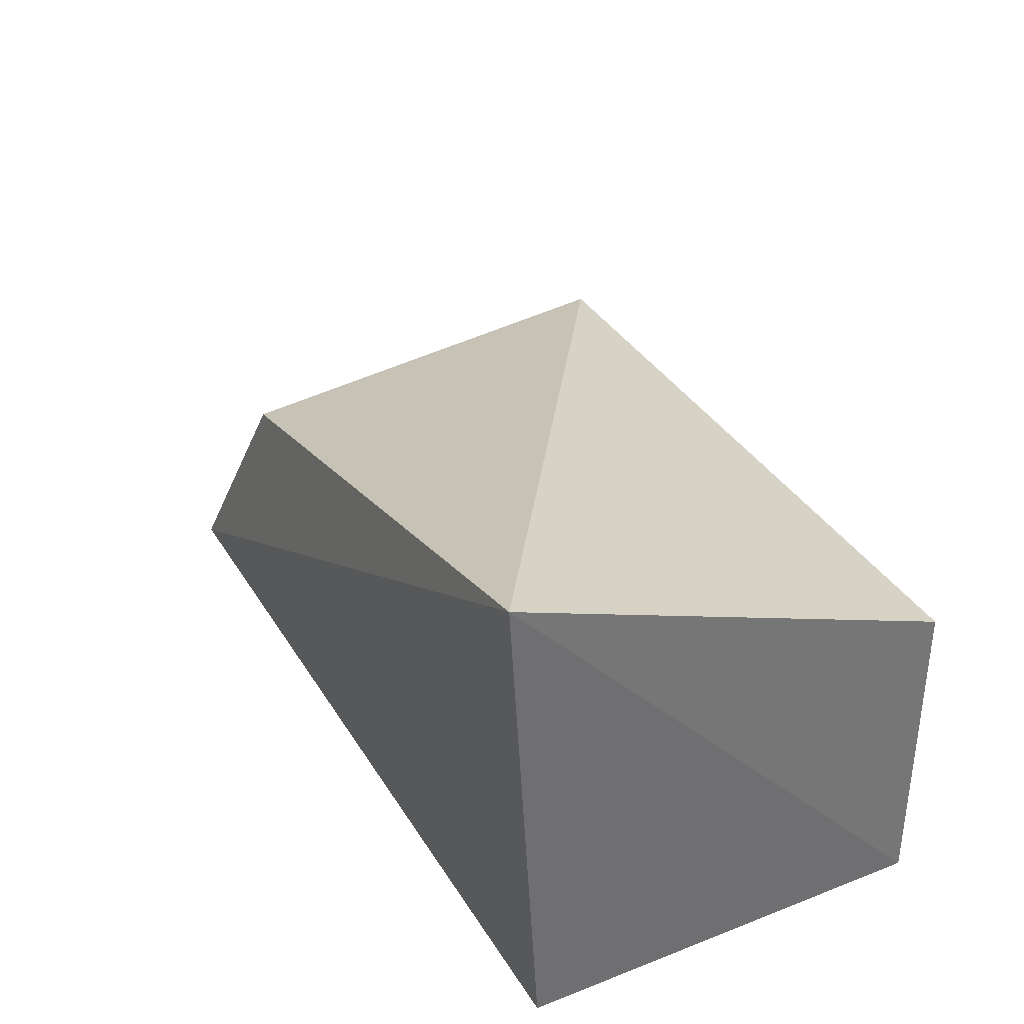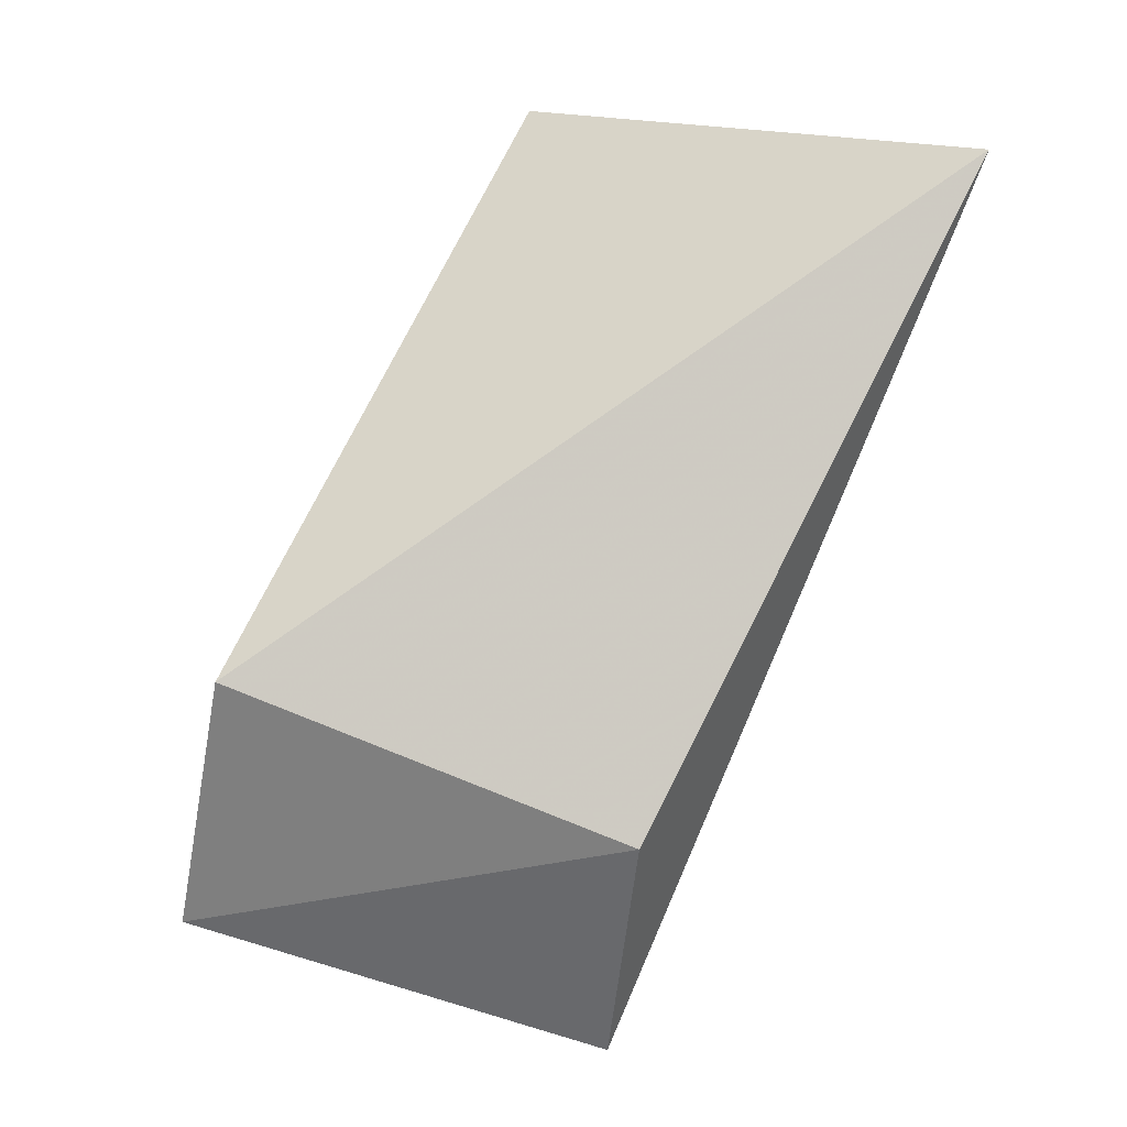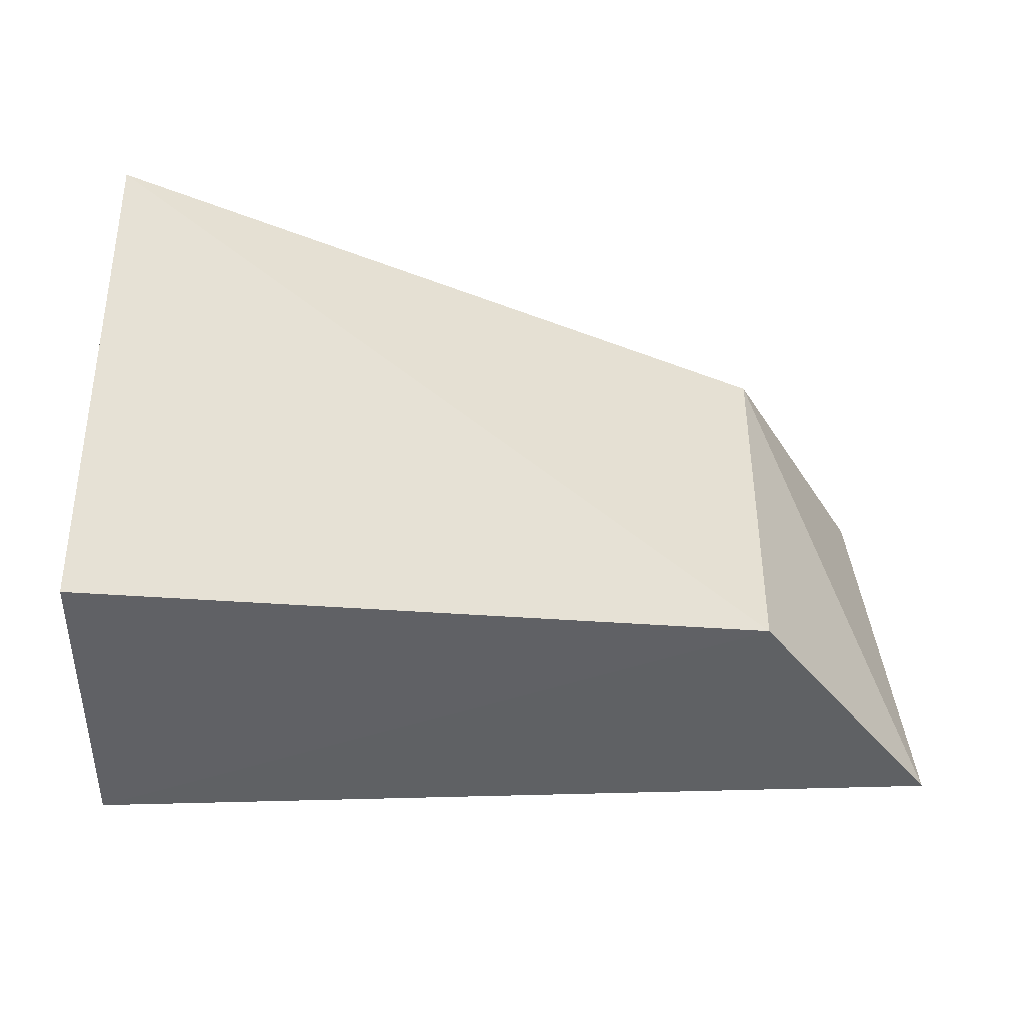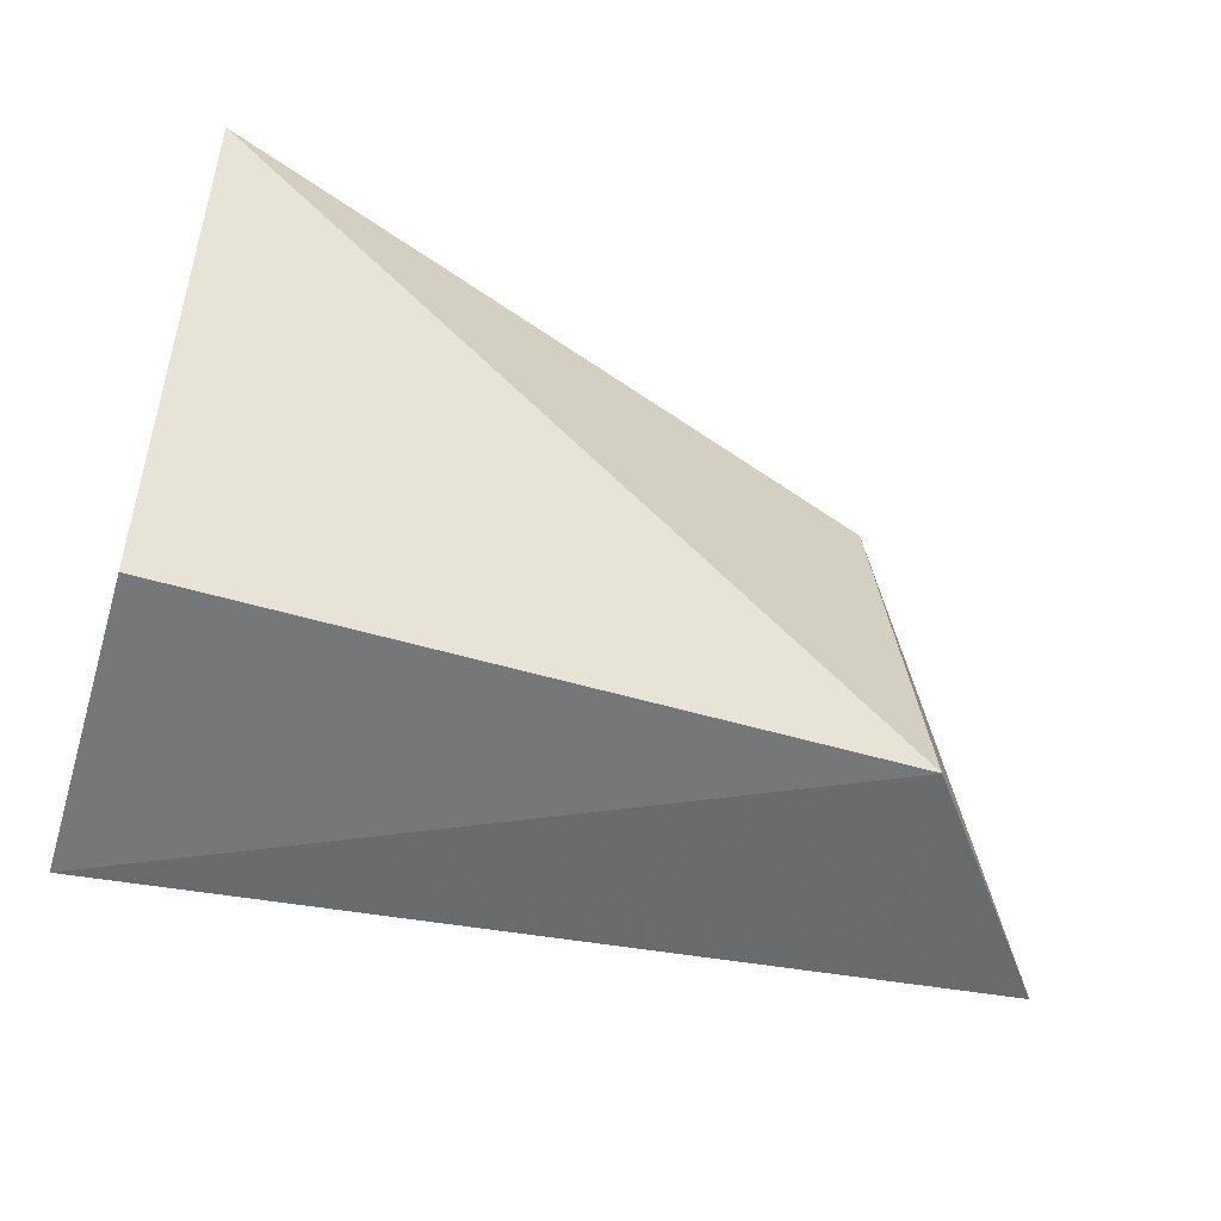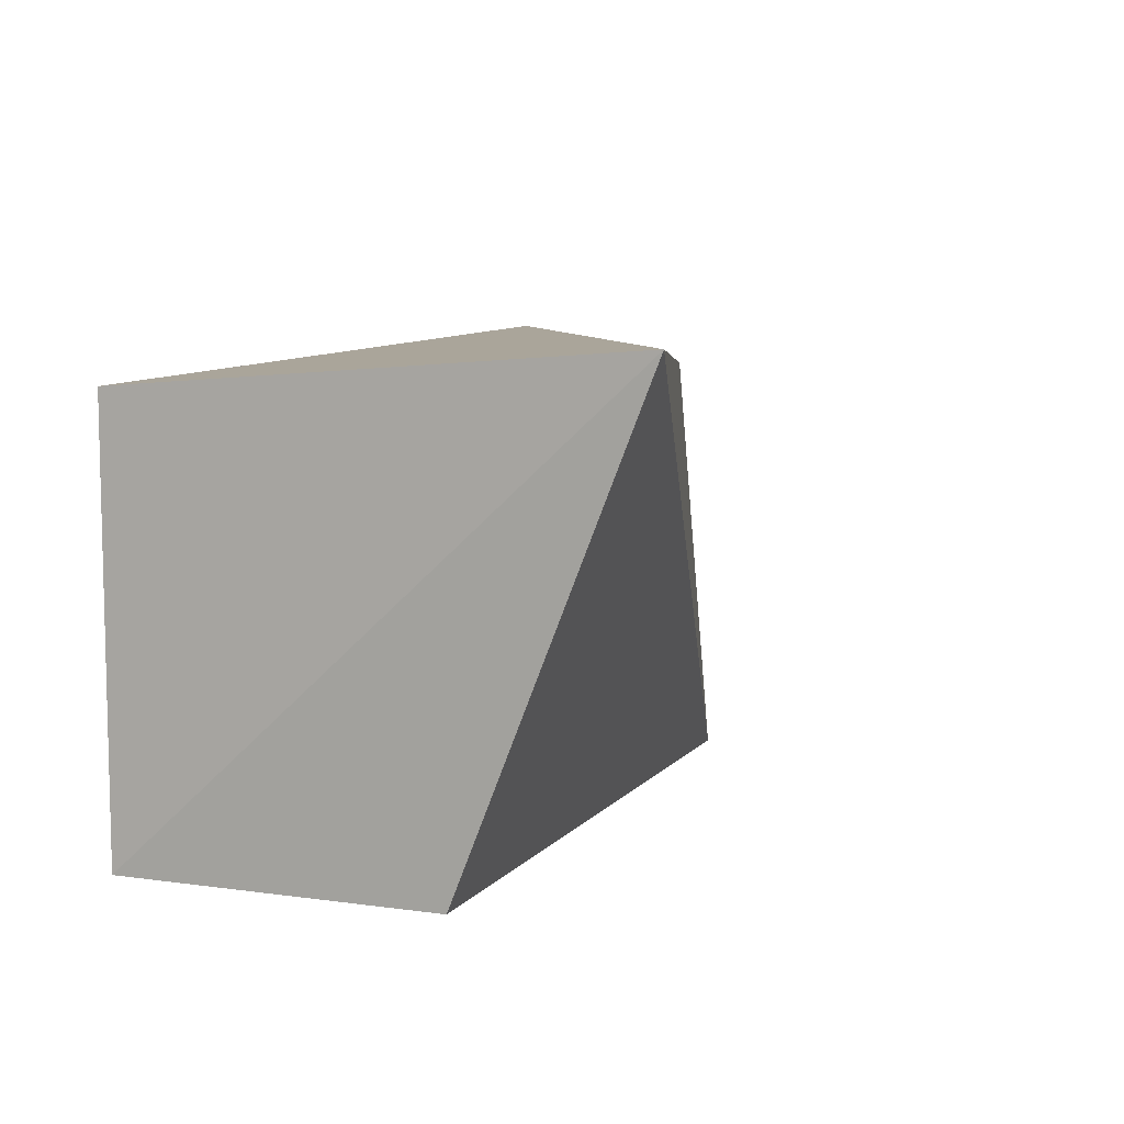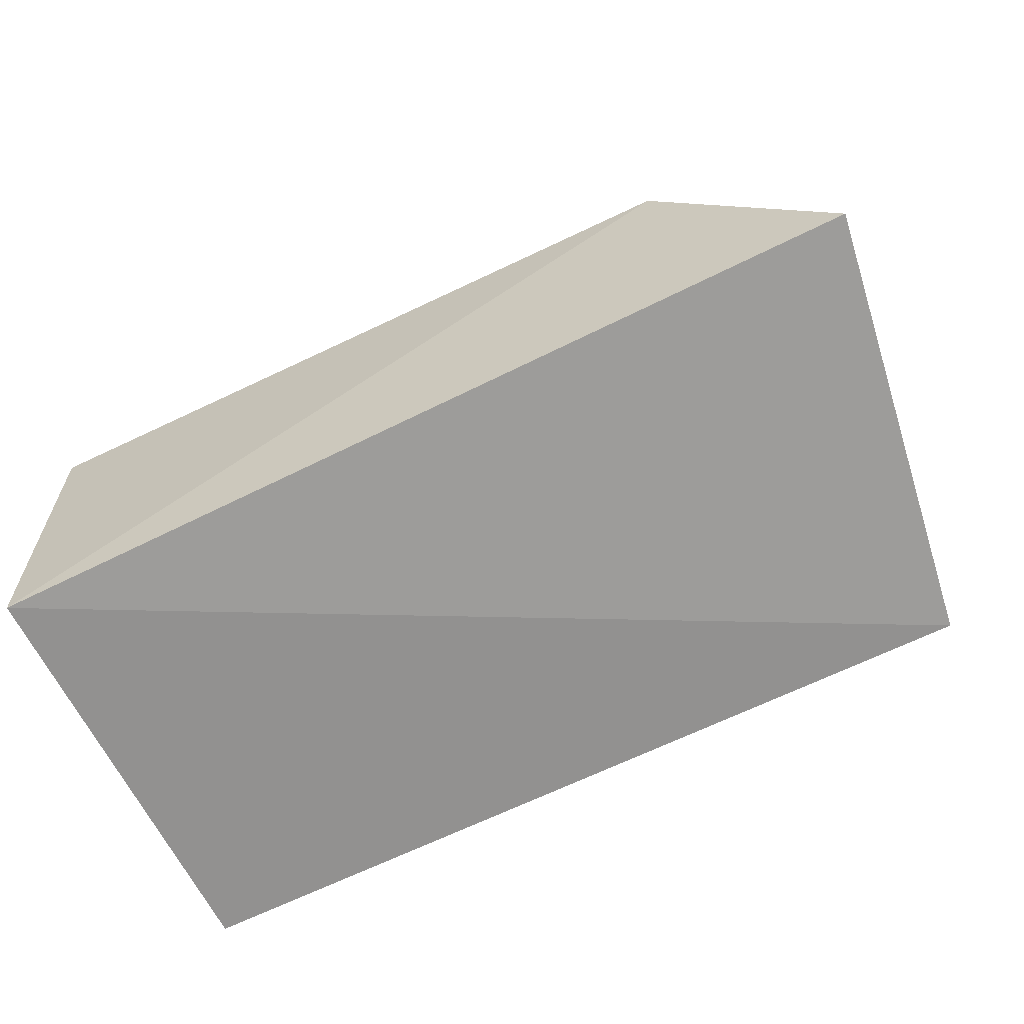
<metadata>
{"format":"obj","ext":"obj","renderer":"f3d","projection":"perspective","resolution":1024,"background":"white","views":[{"elev":35.1,"azim":62.7,"up":"+Y"},{"elev":66.8,"azim":-65.6,"up":"+Y"},{"elev":41.0,"azim":-174.9,"up":"+Y"},{"elev":-57.1,"azim":162.9,"up":"+Z"},{"elev":8.0,"azim":111.2,"up":"+Z"},{"elev":-63.8,"azim":-154.1,"up":"+Y"}]}
</metadata>
<code>
v 0.006914 -0.0109 0.2652
v 0.006914 -0.0109 0.1439
v 0.01227 0.1344 0.2765
v 0.006914 0.08001 0.1439
v -0.2417 0.01669 0.1498
v -0.2232 0.00681 0.2729
v -0.1914 0.08163 0.1441
v -0.1847 0.07344 0.2635
f 1 2 3
f 3 2 4
f 6 5 2
f 6 2 1
f 6 1 3
f 7 4 2
f 7 2 5
f 7 3 4
f 8 6 3
f 8 3 7
f 8 7 5
f 8 5 6

</code>
